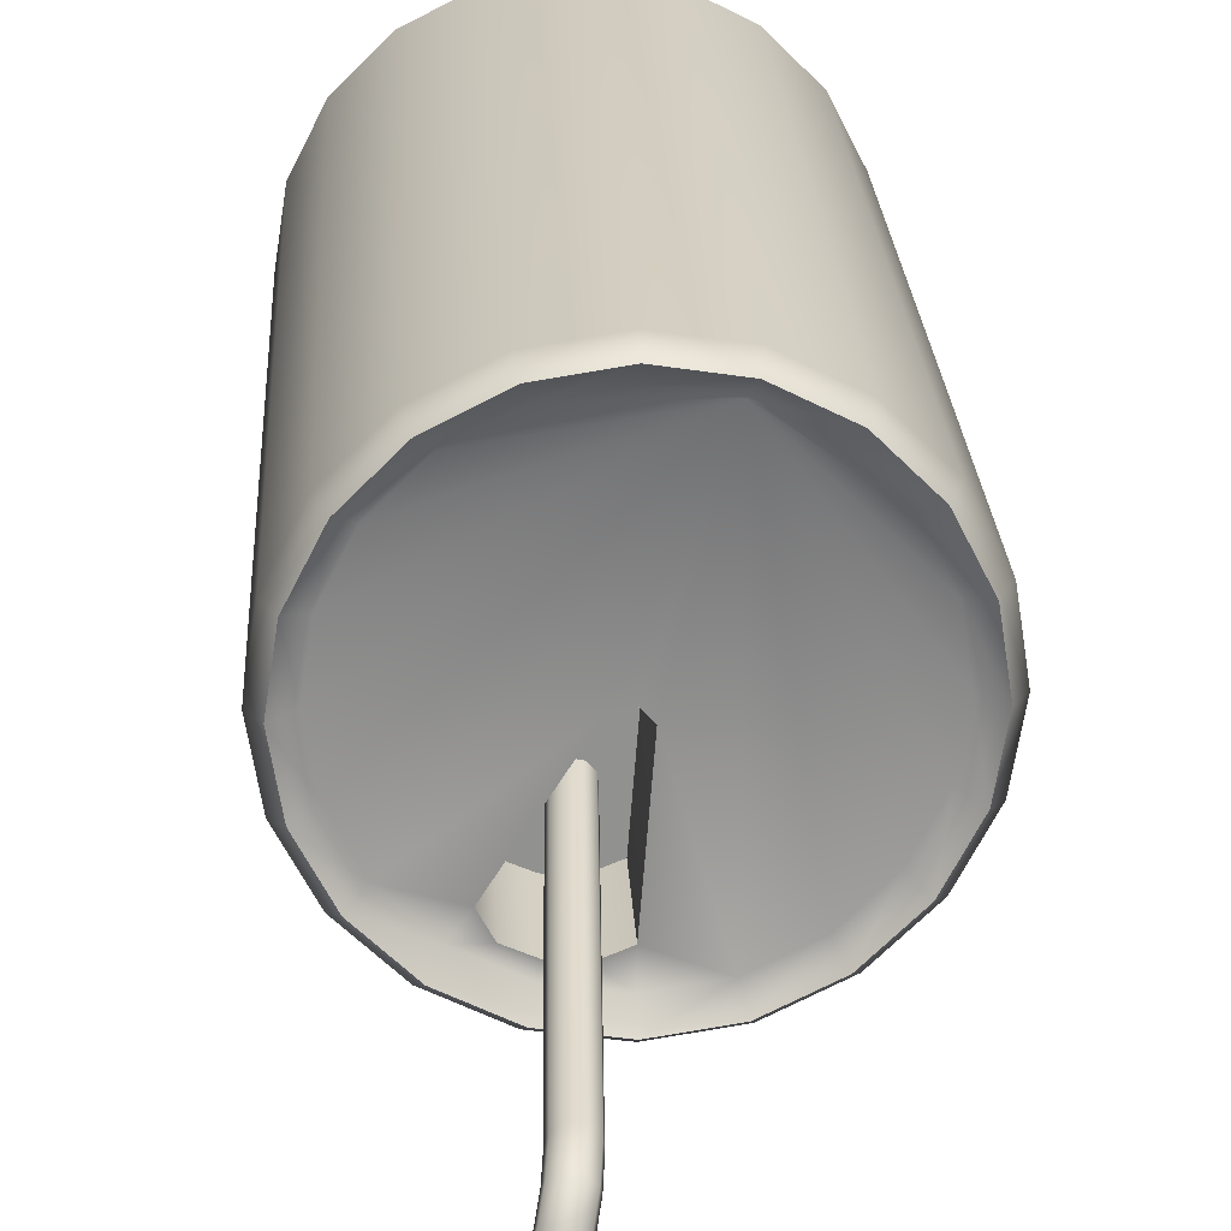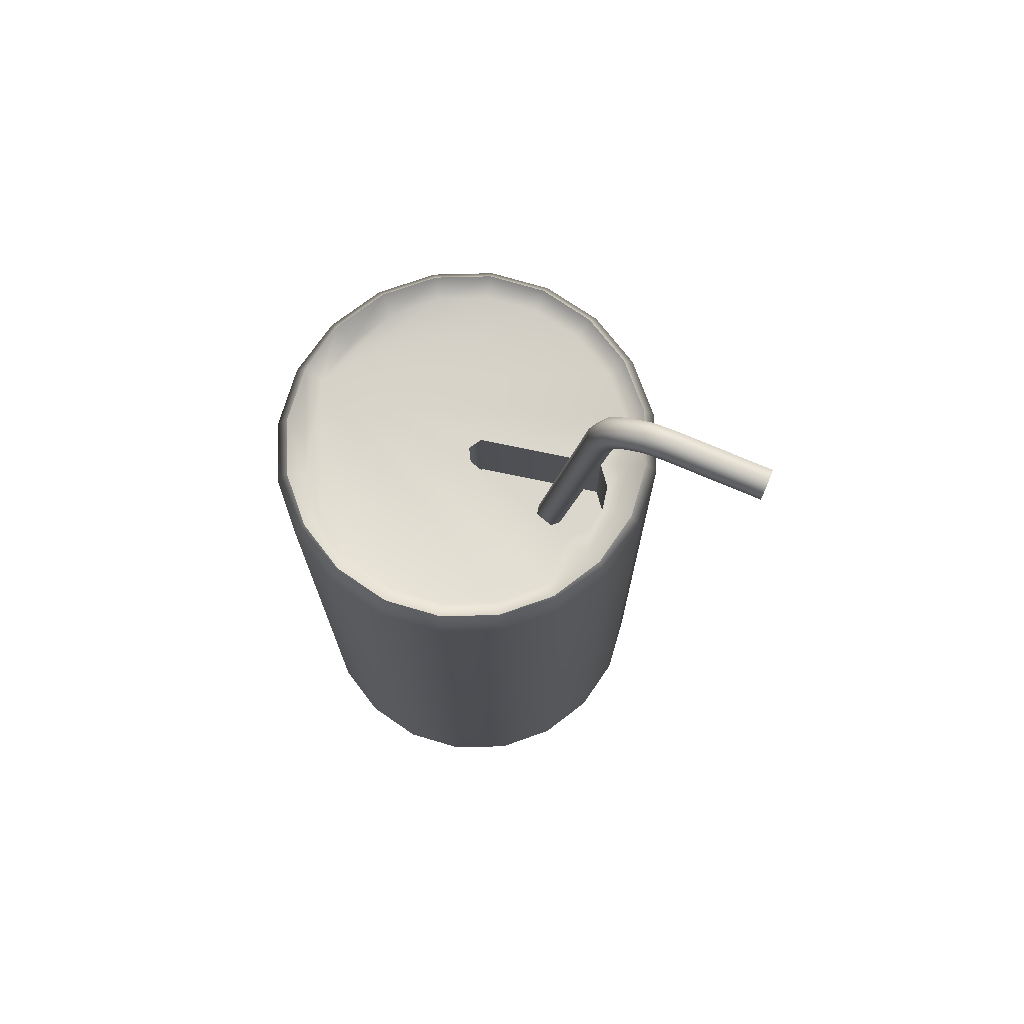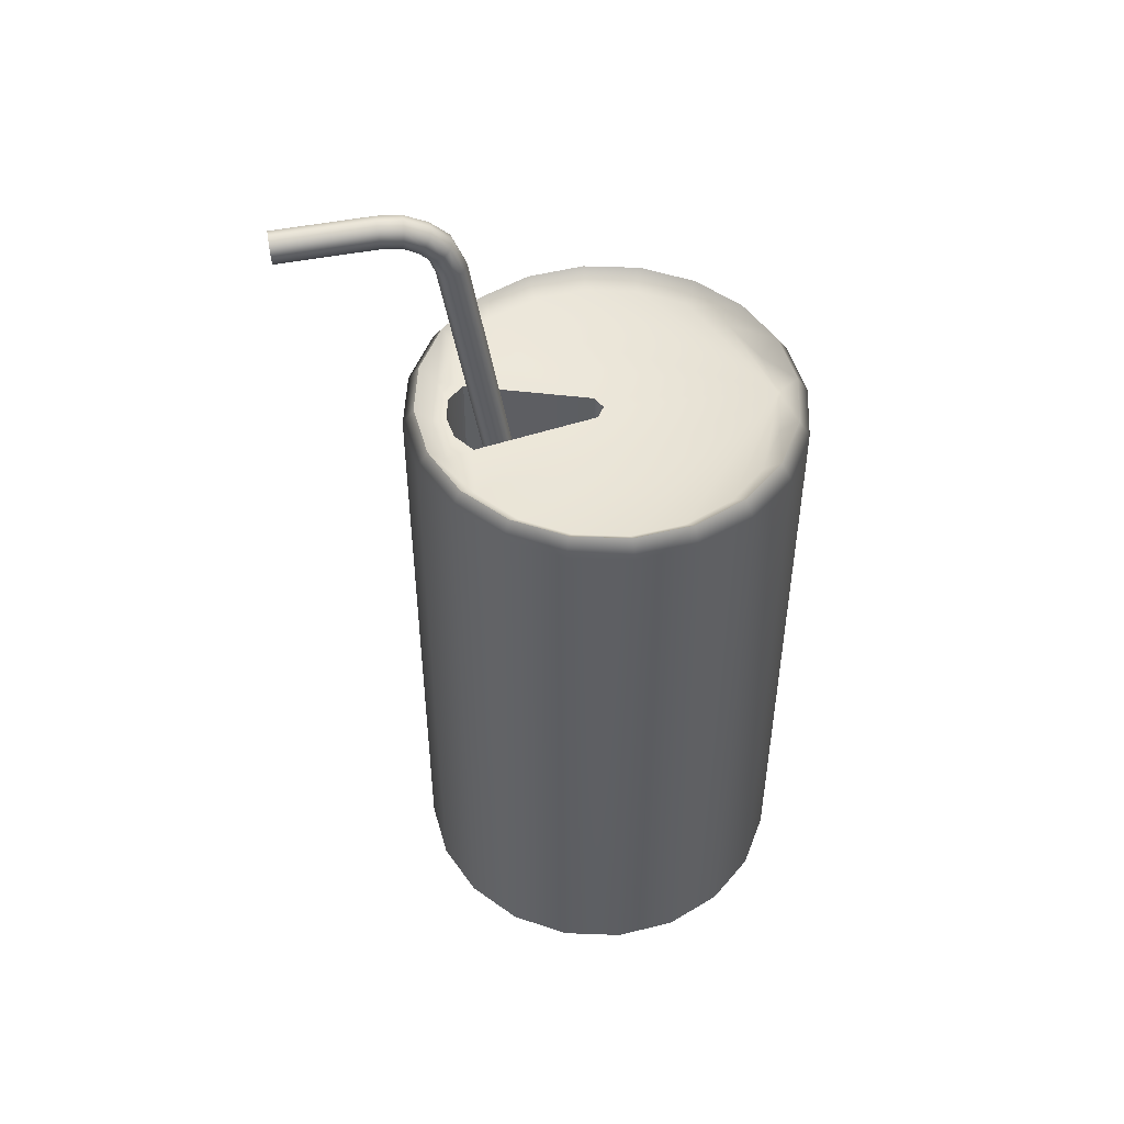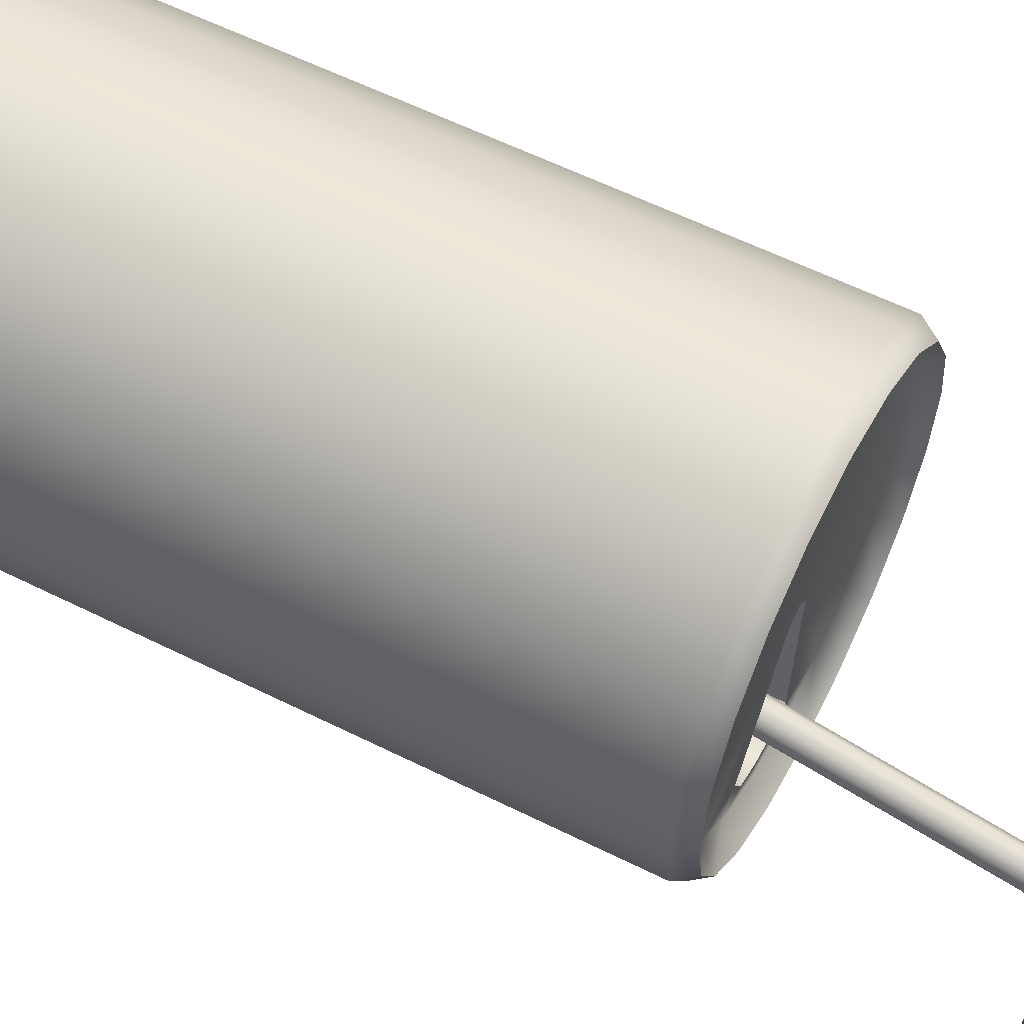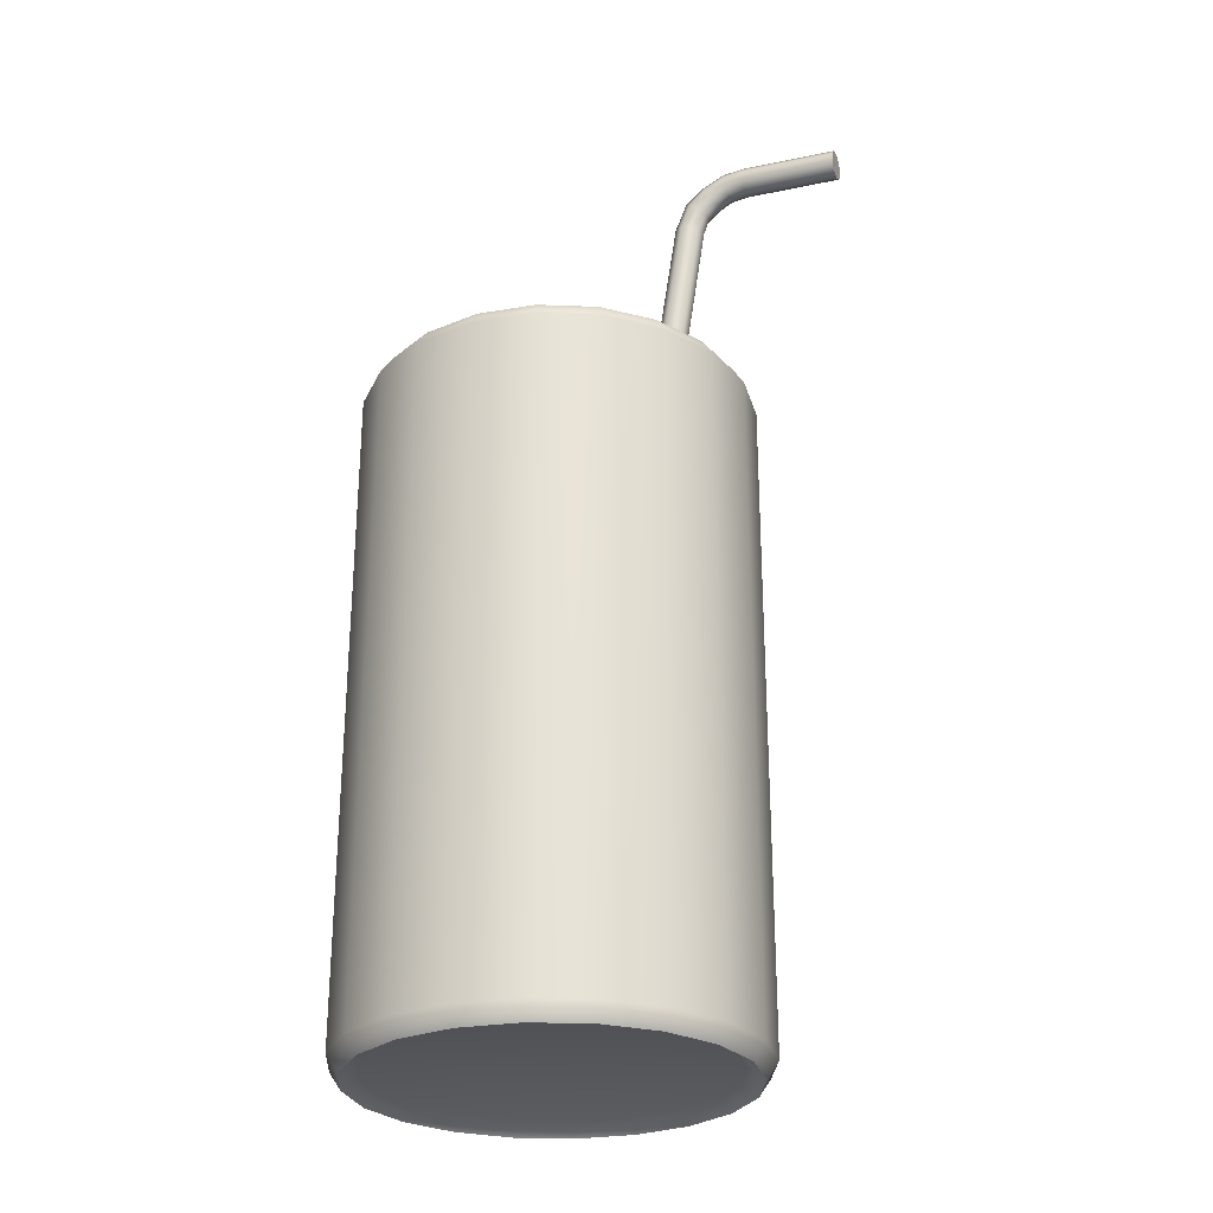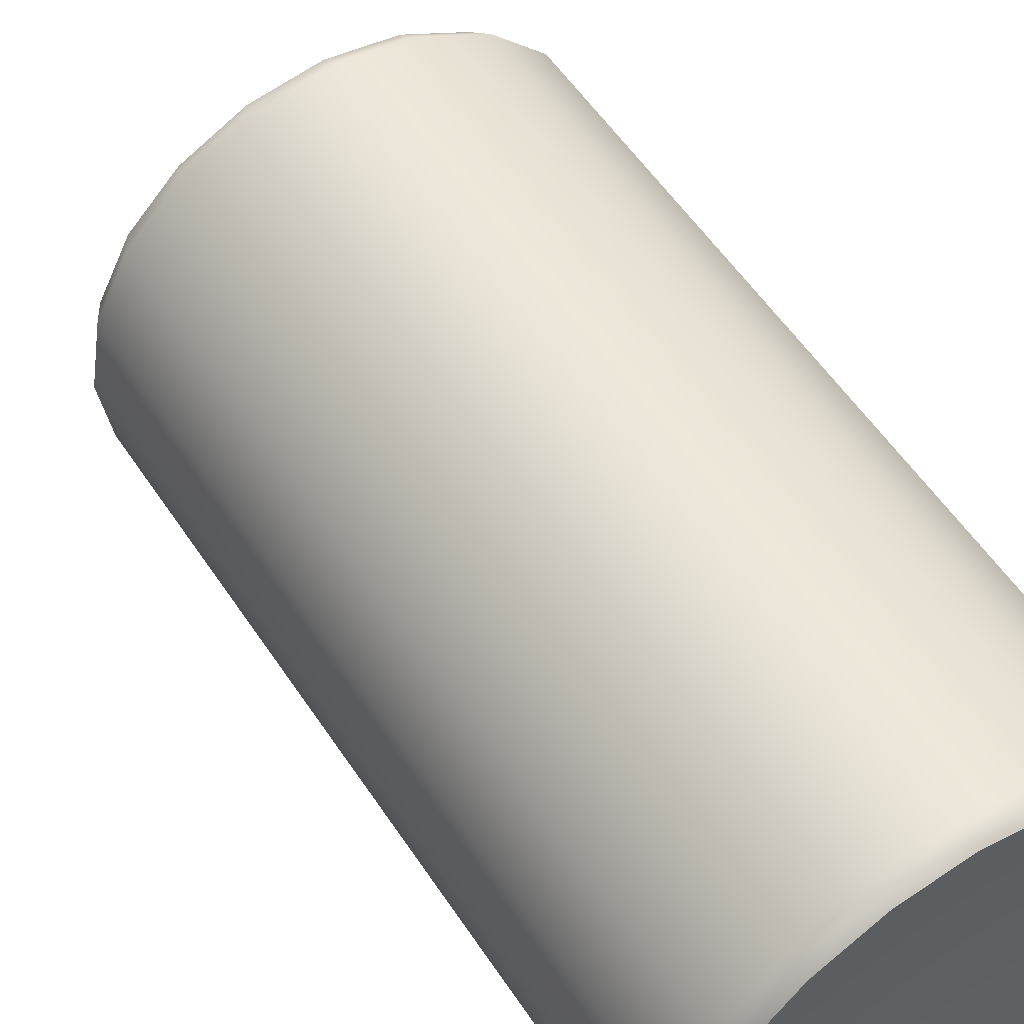
<metadata>
{"format":"obj","ext":"obj","renderer":"f3d","projection":"perspective","resolution":1024,"background":"white","views":[{"elev":24.4,"azim":176.9,"up":"+Z"},{"elev":72.8,"azim":97.5,"up":"+Y"},{"elev":49.2,"azim":-114.6,"up":"+Y"},{"elev":59.1,"azim":117.2,"up":"+Z"},{"elev":-27.3,"azim":95.7,"up":"+Y"},{"elev":54.3,"azim":-32.6,"up":"+Z"}]}
</metadata>
<code>
g default
v 0.2273 -0.3969 -0.07385
v 0.1933 -0.3969 -0.1405
v 0.1405 -0.3969 -0.1933
v 0.07385 -0.3969 -0.2273
v 0 -0.3969 -0.239
v -0.07385 -0.3969 -0.2273
v -0.1405 -0.3969 -0.1933
v -0.1933 -0.3969 -0.1405
v -0.2273 -0.3969 -0.07385
v -0.239 -0.3969 0
v -0.2273 -0.3969 0.07385
v -0.1933 -0.3969 0.1405
v -0.1405 -0.3969 0.1933
v -0.07385 -0.3969 0.2273
v -0 -0.3969 0.239
v 0.07385 -0.3969 0.2273
v 0.1405 -0.3969 0.1933
v 0.1933 -0.3969 0.1405
v 0.2273 -0.3969 0.07385
v 0.239 -0.3969 0
v 0.2273 0.3969 -0.07385
v 0.1933 0.3969 -0.1405
v 0.1405 0.3969 -0.1933
v 0.07385 0.3969 -0.2273
v 0 0.3969 -0.239
v -0.07385 0.3969 -0.2273
v -0.1405 0.3969 -0.1933
v -0.1933 0.3969 -0.1405
v -0.2273 0.3969 -0.07385
v -0.239 0.3969 0
v -0.2273 0.3969 0.07385
v -0.1933 0.3969 0.1405
v -0.1405 0.3969 0.1933
v -0.07385 0.3969 0.2273
v -0 0.3969 0.239
v 0.07385 0.3969 0.2273
v 0.1405 0.3969 0.1933
v 0.1933 0.3969 0.1405
v 0.2273 0.3969 0.07385
v 0.239 0.3969 0
v 0.2143 -0.4172 -0.06963
v 0.1823 -0.4172 -0.1324
v 0.1324 -0.4172 -0.1823
v 0.06963 -0.4172 -0.2143
v -0 -0.4172 -0.2253
v -0.06963 -0.4172 -0.2143
v -0.1324 -0.4172 -0.1823
v -0.1823 -0.4172 -0.1324
v -0.2143 -0.4172 -0.06963
v -0.2253 -0.4172 -0
v -0.2143 -0.4172 0.06963
v -0.1823 -0.4172 0.1324
v -0.1324 -0.4172 0.1823
v -0.06963 -0.4172 0.2143
v -0 -0.4172 0.2253
v 0.06963 -0.4172 0.2143
v 0.1324 -0.4172 0.1823
v 0.1823 -0.4172 0.1324
v 0.2143 -0.4172 0.06963
v 0.2253 -0.4172 -0
v 0.2143 0.4172 -0.06963
v 0.1823 0.4172 -0.1324
v 0.1324 0.4172 -0.1823
v 0.06963 0.4172 -0.2143
v -0 0.4172 -0.2253
v -0.06963 0.4172 -0.2143
v -0.1324 0.4172 -0.1823
v -0.1823 0.4172 -0.1324
v -0.2143 0.4172 -0.06963
v -0.2253 0.4172 -0
v -0.2143 0.4172 0.06963
v -0.1823 0.4172 0.1324
v -0.1324 0.4172 0.1823
v -0.06963 0.4172 0.2143
v -0 0.4172 0.2253
v 0.06963 0.4172 0.2143
v 0.1324 0.4172 0.1823
v 0.1823 0.4172 0.1324
v 0.2143 0.4172 0.06963
v 0.2253 0.4172 -0
v 0.1941 -0.4032 -0.06307
v 0.1651 -0.4032 -0.12
v -0 -0.4032 -0
v 0.12 -0.4032 -0.1651
v 0.06307 -0.4032 -0.1941
v -0 -0.4032 -0.2041
v -0.06307 -0.4032 -0.1941
v -0.12 -0.4032 -0.1651
v -0.1651 -0.4032 -0.12
v -0.1941 -0.4032 -0.06307
v -0.2041 -0.4032 -0
v -0.1941 -0.4032 0.06307
v -0.1651 -0.4032 0.12
v -0.12 -0.4032 0.1651
v -0.06307 -0.4032 0.1941
v -0 -0.4032 0.2041
v 0.06307 -0.4032 0.1941
v 0.12 -0.4032 0.1651
v 0.1651 -0.4032 0.12
v 0.1941 -0.4032 0.06307
v 0.2041 -0.4032 -0
v 0.1941 0.3968 -0.06307
v 0.1651 0.3968 -0.12
v -0.06307 0.3968 0.1941
v 0.12 0.3968 -0.1651
v 0.06307 0.3968 -0.1941
v -0 0.3968 -0.2041
v -0.06307 0.3968 -0.1941
v -0.12 0.3968 -0.1651
v -0.1651 0.3968 -0.12
v -0.1941 0.3968 -0.06307
v -0.2041 0.3968 -0
v -0.1941 0.3968 0.06307
v -0.1651 0.3968 0.12
v -0.12 0.3968 0.1651
v -0 0.3968 0.2041
v 0.06307 0.3968 0.1941
v 0.12 0.3968 0.1651
v 0.1651 0.3968 0.12
v 0.1941 0.3968 0.06307
v 0.2041 0.3968 -0
v 0.01853 0.3968 -0.007766
v 0.000761 0.3968 -0.003387
v -0.01174 0.3968 -0.01672
v 0.1011 0.3968 -0.1392
v 0.05792 0.3968 -0.1783
v -0 0.3968 -0.1687
v 0.08743 0.3968 -0.165
v 0.02908 0.3968 -0.1809
v 0.1011 0.2819 -0.1392
v 0.08743 0.2819 -0.165
v 0.000761 0.2819 -0.003387
v 0.01853 0.2819 -0.007766
v 0.02908 0.2819 -0.1809
v -0 0.2819 -0.1687
v -0.01174 0.2819 -0.01672
v 0.05792 0.2819 -0.1783
v 0.01278 0.1241 -0.08138
v 0.02145 0.1251 -0.07279
v 0.03364 0.1247 -0.0717
v 0.04364 0.1233 -0.07861
v 0.04677 0.1214 -0.0903
v 0.04156 0.12 -0.1013
v 0.03046 0.1196 -0.1064
v 0.01866 0.1206 -0.1033
v 0.01167 0.1224 -0.09344
v 0.03346 0.6353 -0.1586
v 0.04214 0.6362 -0.15
v 0.05432 0.6359 -0.1489
v 0.06432 0.6344 -0.1558
v 0.06745 0.6325 -0.1675
v 0.06225 0.6311 -0.1785
v 0.05115 0.6308 -0.1836
v 0.03934 0.6317 -0.1805
v 0.03236 0.6335 -0.1706
v 0.0368 0.6678 -0.171
v 0.0458 0.6716 -0.1637
v 0.05787 0.6703 -0.1621
v 0.06737 0.6644 -0.1672
v 0.06985 0.6568 -0.1764
v 0.06415 0.651 -0.1856
v 0.05294 0.6497 -0.1903
v 0.04146 0.6535 -0.1884
v 0.03508 0.6606 -0.1808
v 0.04223 0.687 -0.1913
v 0.05162 0.6922 -0.1854
v 0.06356 0.6904 -0.1834
v 0.07245 0.6825 -0.1862
v 0.07414 0.6721 -0.1925
v 0.06783 0.6642 -0.1993
v 0.05648 0.6624 -0.2035
v 0.0454 0.6675 -0.2031
v 0.03977 0.6773 -0.1983
v 0.04905 0.7002 -0.2167
v 0.05907 0.7063 -0.2132
v 0.07079 0.7042 -0.2103
v 0.07873 0.6949 -0.2096
v 0.07916 0.6827 -0.2112
v 0.0719 0.6735 -0.2145
v 0.06033 0.6714 -0.2179
v 0.04987 0.6774 -0.2198
v 0.04541 0.6888 -0.2194
v 0.05596 0.7027 -0.2426
v 0.06627 0.7088 -0.24
v 0.07789 0.7067 -0.2368
v 0.08539 0.6973 -0.2345
v 0.08527 0.6851 -0.234
v 0.07757 0.6757 -0.2357
v 0.06591 0.6736 -0.2387
v 0.05573 0.6797 -0.2417
v 0.0518 0.6912 -0.2432
v 0.08557 0.6982 -0.353
v 0.09587 0.7043 -0.3505
v 0.1075 0.7022 -0.3473
v 0.115 0.6928 -0.3449
v 0.1149 0.6806 -0.3445
v 0.1072 0.6712 -0.3462
v 0.09551 0.6691 -0.3492
v 0.08533 0.6752 -0.3522
v 0.08141 0.6867 -0.3537
v 0.02896 0.1224 -0.08881
v 0.09869 0.6867 -0.3491
g textureBakeSet5 pCylinder9
f 1 2 22 21
f 2 3 23 22
f 3 4 24 23
f 4 5 25 24
f 5 6 26 25
f 6 7 27 26
f 7 8 28 27
f 8 9 29 28
f 9 10 30 29
f 10 11 31 30
f 11 12 32 31
f 12 13 33 32
f 13 14 34 33
f 14 15 35 34
f 15 16 36 35
f 16 17 37 36
f 17 18 38 37
f 18 19 39 38
f 19 20 40 39
f 20 1 21 40
f 82 81 83
f 84 82 83
f 85 84 83
f 86 85 83
f 87 86 83
f 88 87 83
f 89 88 83
f 90 89 83
f 91 90 83
f 92 91 83
f 93 92 83
f 94 93 83
f 95 94 83
f 96 95 83
f 97 96 83
f 98 97 83
f 99 98 83
f 100 99 83
f 101 100 83
f 81 101 83
f 102 103 104
f 103 125 122
f 122 123 104
f 123 124 104
f 124 108 104
f 108 109 104
f 109 110 104
f 110 111 104
f 111 112 104
f 112 113 104
f 113 114 104
f 114 115 104
f 116 117 104
f 117 118 104
f 118 119 104
f 119 120 104
f 120 121 104
f 121 102 104
f 2 1 41 42
f 3 2 42 43
f 4 3 43 44
f 5 4 44 45
f 6 5 45 46
f 7 6 46 47
f 8 7 47 48
f 9 8 48 49
f 10 9 49 50
f 11 10 50 51
f 12 11 51 52
f 13 12 52 53
f 14 13 53 54
f 15 14 54 55
f 16 15 55 56
f 17 16 56 57
f 18 17 57 58
f 19 18 58 59
f 20 19 59 60
f 1 20 60 41
f 21 22 62 61
f 22 23 63 62
f 23 24 64 63
f 24 25 65 64
f 25 26 66 65
f 26 27 67 66
f 27 28 68 67
f 28 29 69 68
f 29 30 70 69
f 30 31 71 70
f 31 32 72 71
f 32 33 73 72
f 33 34 74 73
f 34 35 75 74
f 35 36 76 75
f 36 37 77 76
f 37 38 78 77
f 38 39 79 78
f 39 40 80 79
f 40 21 61 80
f 42 41 81 82
f 43 42 82 84
f 44 43 84 85
f 45 44 85 86
f 46 45 86 87
f 47 46 87 88
f 48 47 88 89
f 49 48 89 90
f 50 49 90 91
f 51 50 91 92
f 52 51 92 93
f 53 52 93 94
f 54 53 94 95
f 55 54 95 96
f 56 55 96 97
f 57 56 97 98
f 58 57 98 99
f 59 58 99 100
f 60 59 100 101
f 41 60 101 81
f 61 62 103 102
f 62 63 105 103
f 63 64 106 105
f 64 65 107 106
f 65 66 108 107
f 66 67 109 108
f 67 68 110 109
f 68 69 111 110
f 69 70 112 111
f 70 71 113 112
f 71 72 114 113
f 72 73 115 114
f 73 74 104 115
f 74 75 116 104
f 75 76 117 116
f 76 77 118 117
f 77 78 119 118
f 78 79 120 119
f 79 80 121 120
f 80 61 102 121
f 130 131 132 133
f 132 134 135 136
f 127 108 124
f 103 122 104
f 103 105 125
f 105 128 125
f 129 107 127
f 107 108 127
f 105 106 126 128
f 132 131 137
f 137 134 132
f 106 107 129 126
f 125 128 131 130
f 123 122 133 132
f 122 125 130 133
f 129 127 135 134
f 127 124 136 135
f 124 123 132 136
f 128 126 137 131
f 126 129 134 137
f 138 139 148 147
f 139 140 149 148
f 140 141 150 149
f 141 142 151 150
f 142 143 152 151
f 143 144 153 152
f 144 145 154 153
f 145 146 155 154
f 146 138 147 155
f 147 148 157 156
f 148 149 158 157
f 149 150 159 158
f 150 151 160 159
f 151 152 161 160
f 152 153 162 161
f 153 154 163 162
f 154 155 164 163
f 155 147 156 164
f 156 157 166 165
f 157 158 167 166
f 158 159 168 167
f 159 160 169 168
f 160 161 170 169
f 161 162 171 170
f 162 163 172 171
f 163 164 173 172
f 164 156 165 173
f 165 166 175 174
f 166 167 176 175
f 167 168 177 176
f 168 169 178 177
f 169 170 179 178
f 170 171 180 179
f 171 172 181 180
f 172 173 182 181
f 173 165 174 182
f 174 175 184 183
f 175 176 185 184
f 176 177 186 185
f 177 178 187 186
f 178 179 188 187
f 179 180 189 188
f 180 181 190 189
f 181 182 191 190
f 182 174 183 191
f 184 193 192 183
f 185 194 193 184
f 186 195 194 185
f 187 196 195 186
f 188 197 196 187
f 189 198 197 188
f 190 199 198 189
f 191 200 199 190
f 183 192 200 191
f 139 138 201
f 140 139 201
f 141 140 201
f 142 141 201
f 143 142 201
f 144 143 201
f 145 144 201
f 146 145 201
f 138 146 201
f 192 193 202
f 193 194 202
f 194 195 202
f 195 196 202
f 196 197 202
f 197 198 202
f 198 199 202
f 199 200 202
f 200 192 202

</code>
